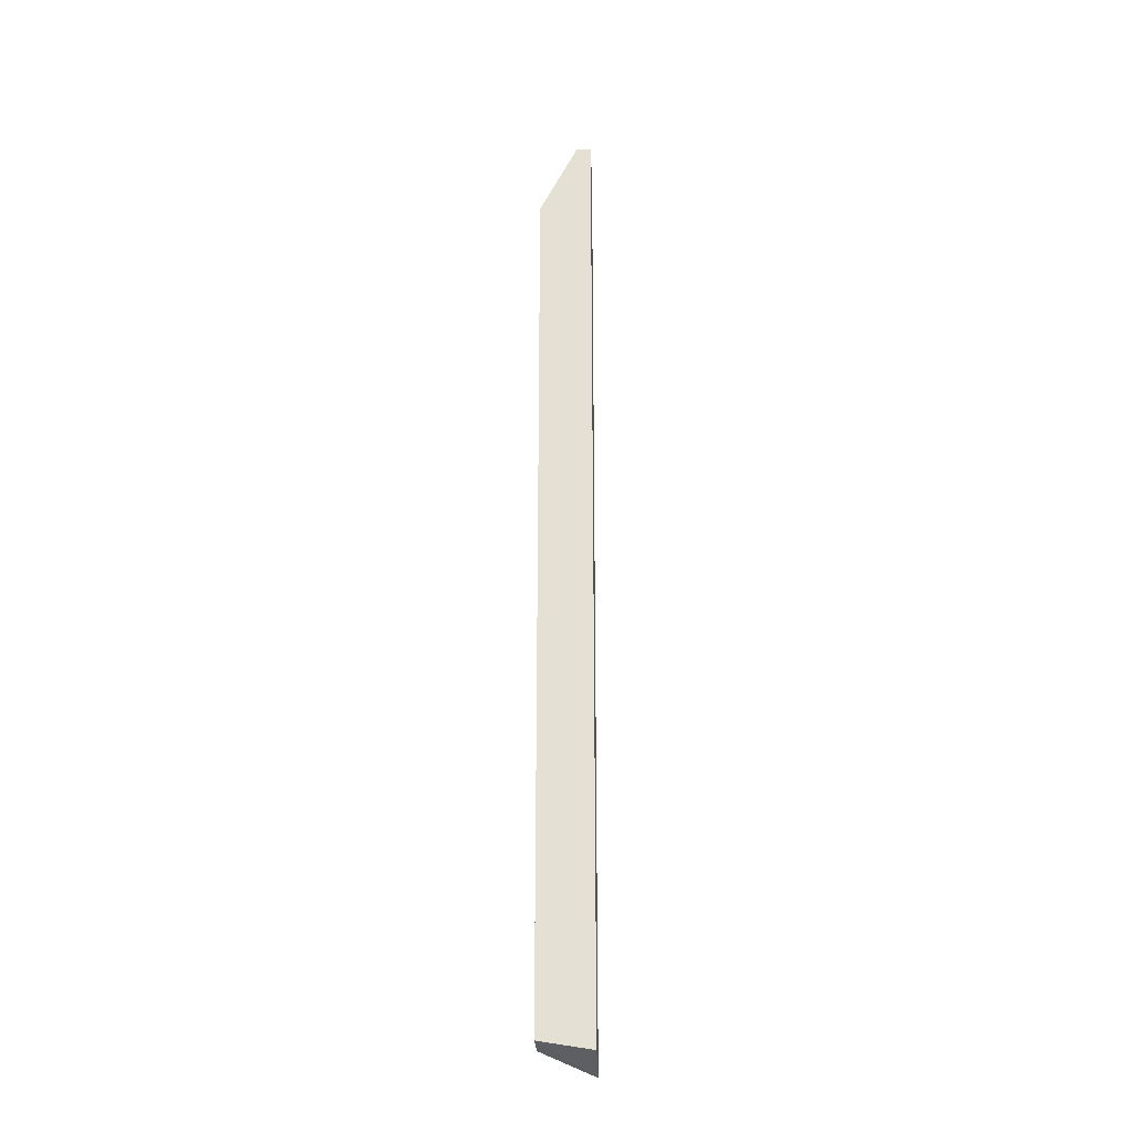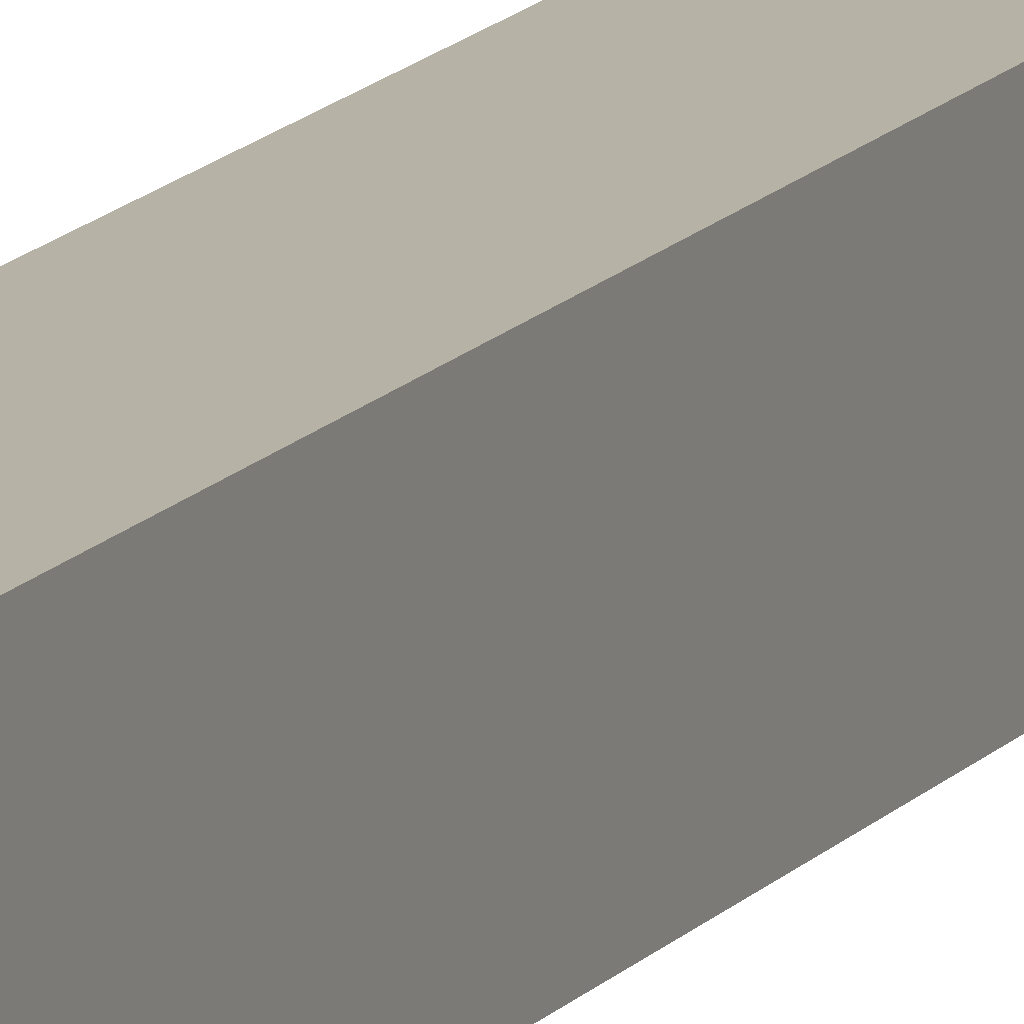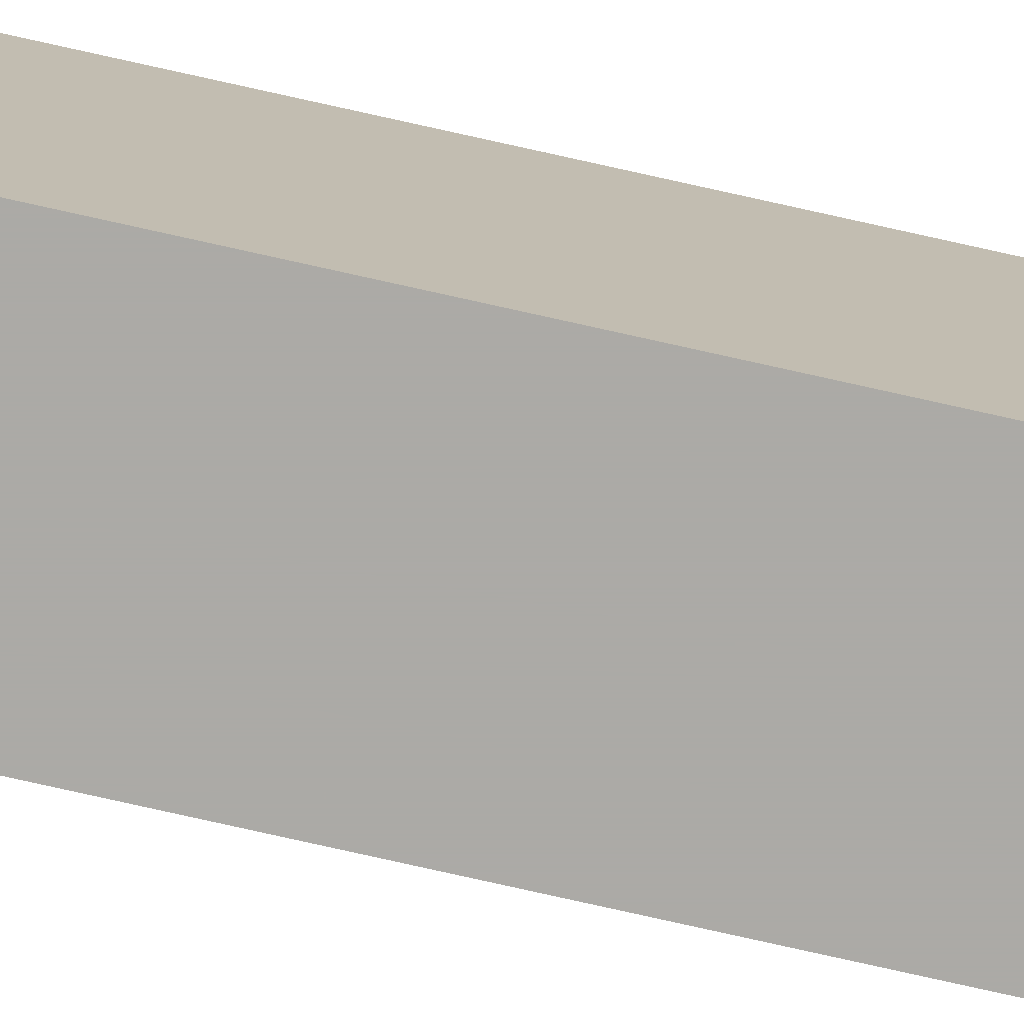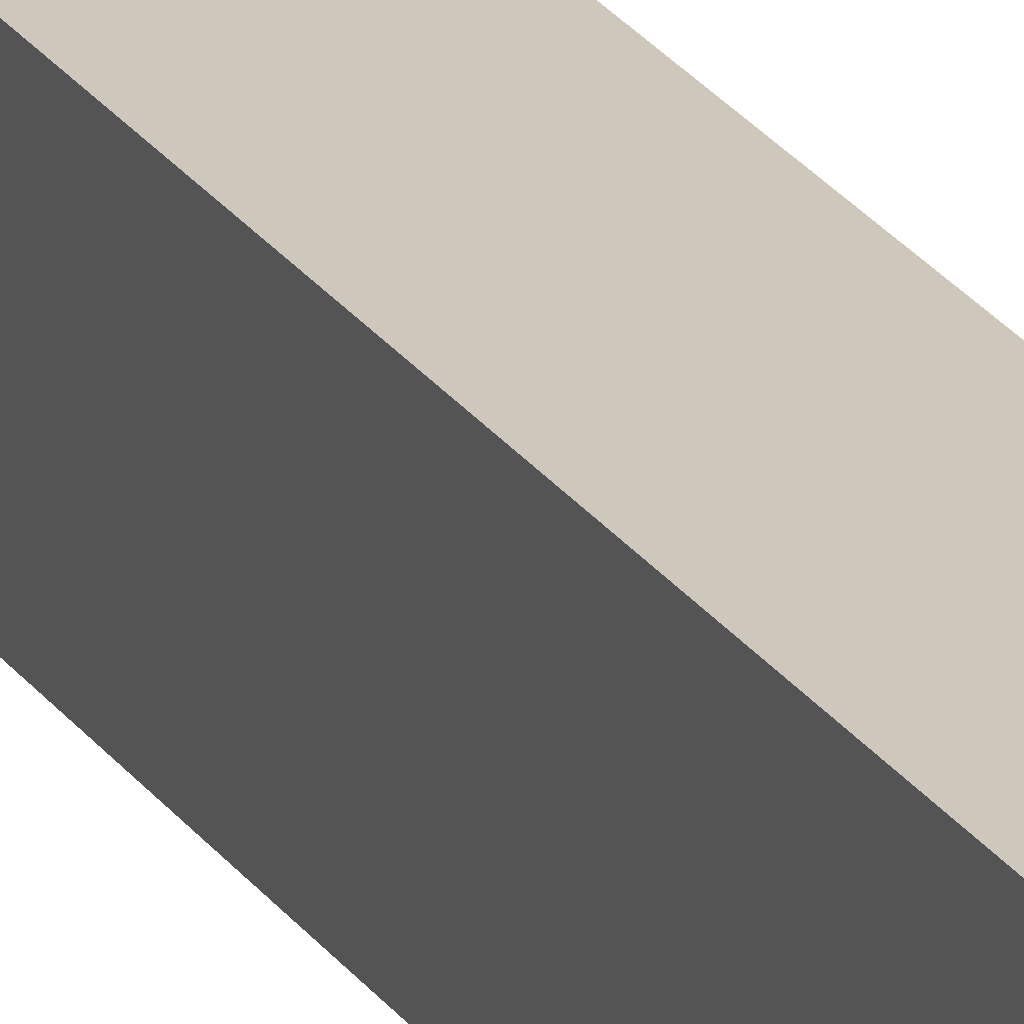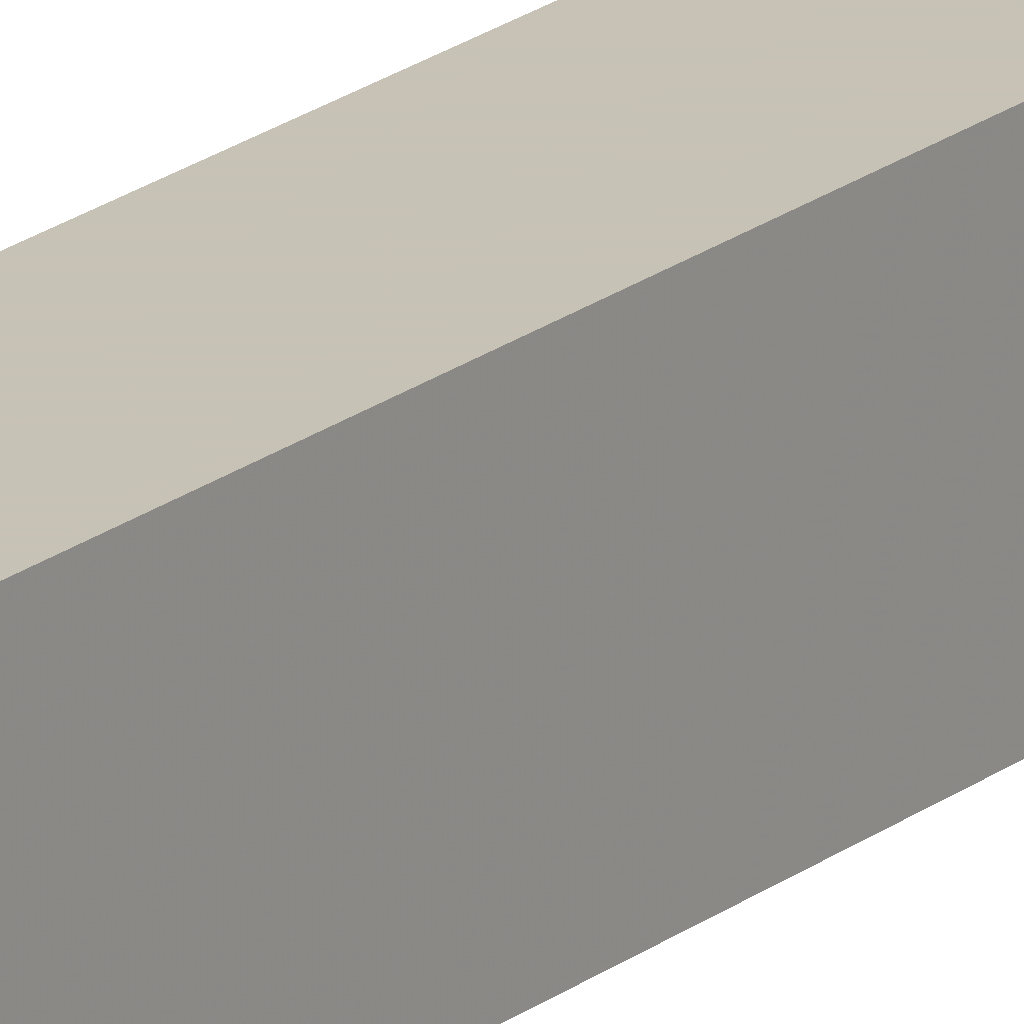
<metadata>
{"format":"obj","ext":"obj","renderer":"f3d","projection":"perspective","resolution":1024,"background":"white","views":[{"elev":-25.9,"azim":-87.4,"up":"+Z"},{"elev":12.4,"azim":-158.3,"up":"+Y"},{"elev":-75.9,"azim":-102.7,"up":"+Y"},{"elev":21.8,"azim":156.3,"up":"+Y"},{"elev":19.1,"azim":-145.6,"up":"+Y"}]}
</metadata>
<code>
v 0.001295 -0.0034 -0.01533
v -0.0001644 -0.0034 -0.01483
v -0.0001644 -0.001609 -0.01454
v 0.001295 -0.001609 -0.01454
v 0.001295 -0.0034 0.0146
v -0.0001644 -0.0034 0.01709
v -0.0001644 -0.001609 0.01454
v 0.001295 -0.001609 0.01454
v 0.0005958 -0.0034 0.01709
v -0.0001644 -0.002911 0.01709
v 9.945e-05 -0.003009 0.01709
v 0.0003504 -0.003169 0.01709
v 0.0005137 -0.003322 0.01709
v 0.0005437 -0.003351 0.01709
f 1 2 3
f 1 3 4
f 1 4 8
f 1 8 5
f 1 5 9
f 1 9 6
f 1 6 2
f 2 6 10
f 2 10 7
f 2 7 3
f 3 7 8
f 3 8 4
f 5 8 9
f 6 9 14
f 6 14 13
f 6 13 12
f 6 12 11
f 6 11 10
f 7 10 8
f 8 10 11
f 8 11 12
f 8 12 13
f 8 13 14
f 8 14 9

</code>
